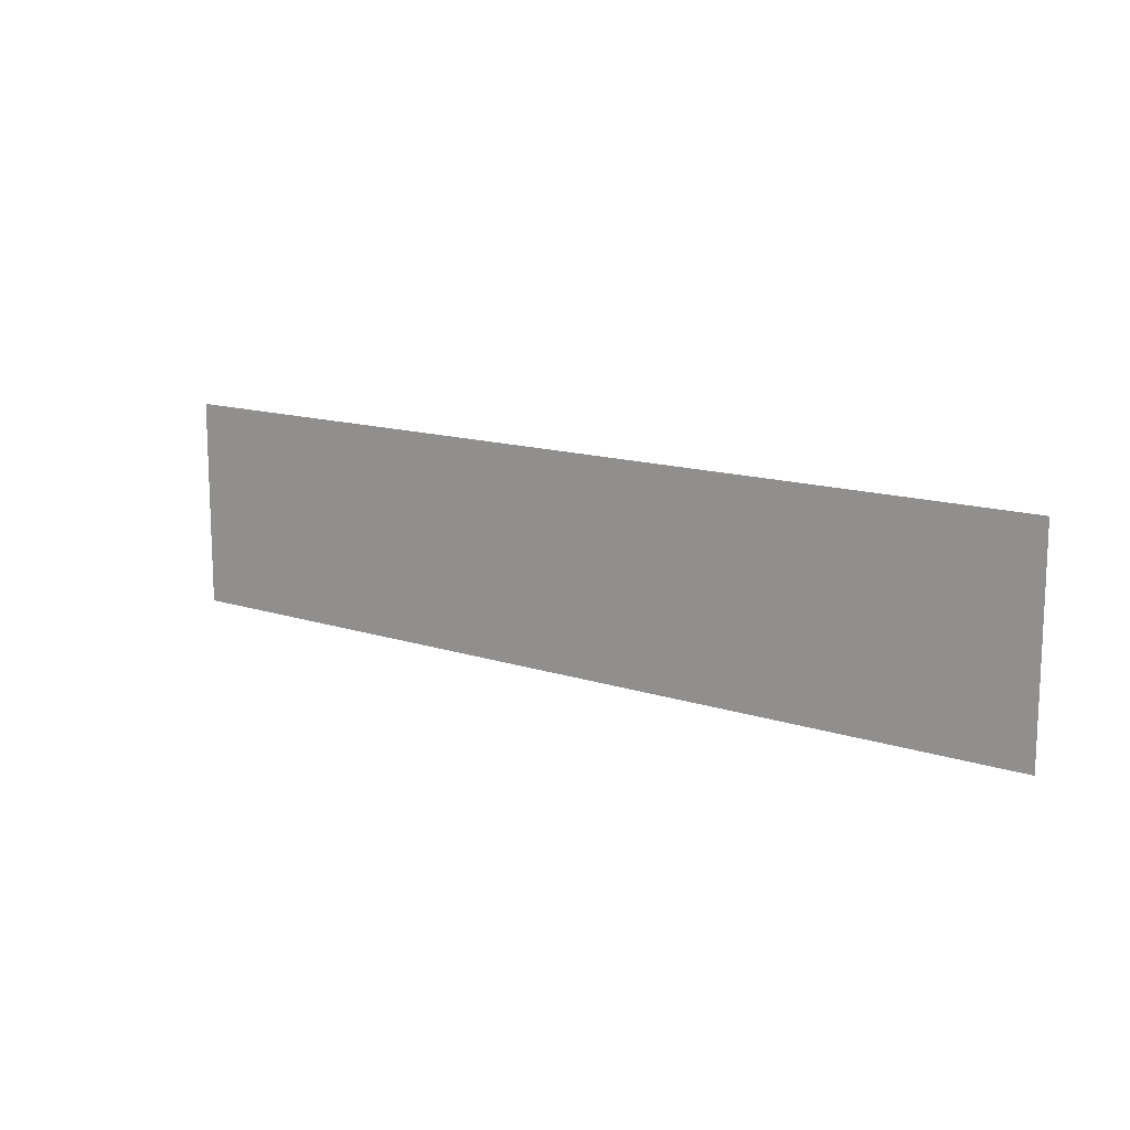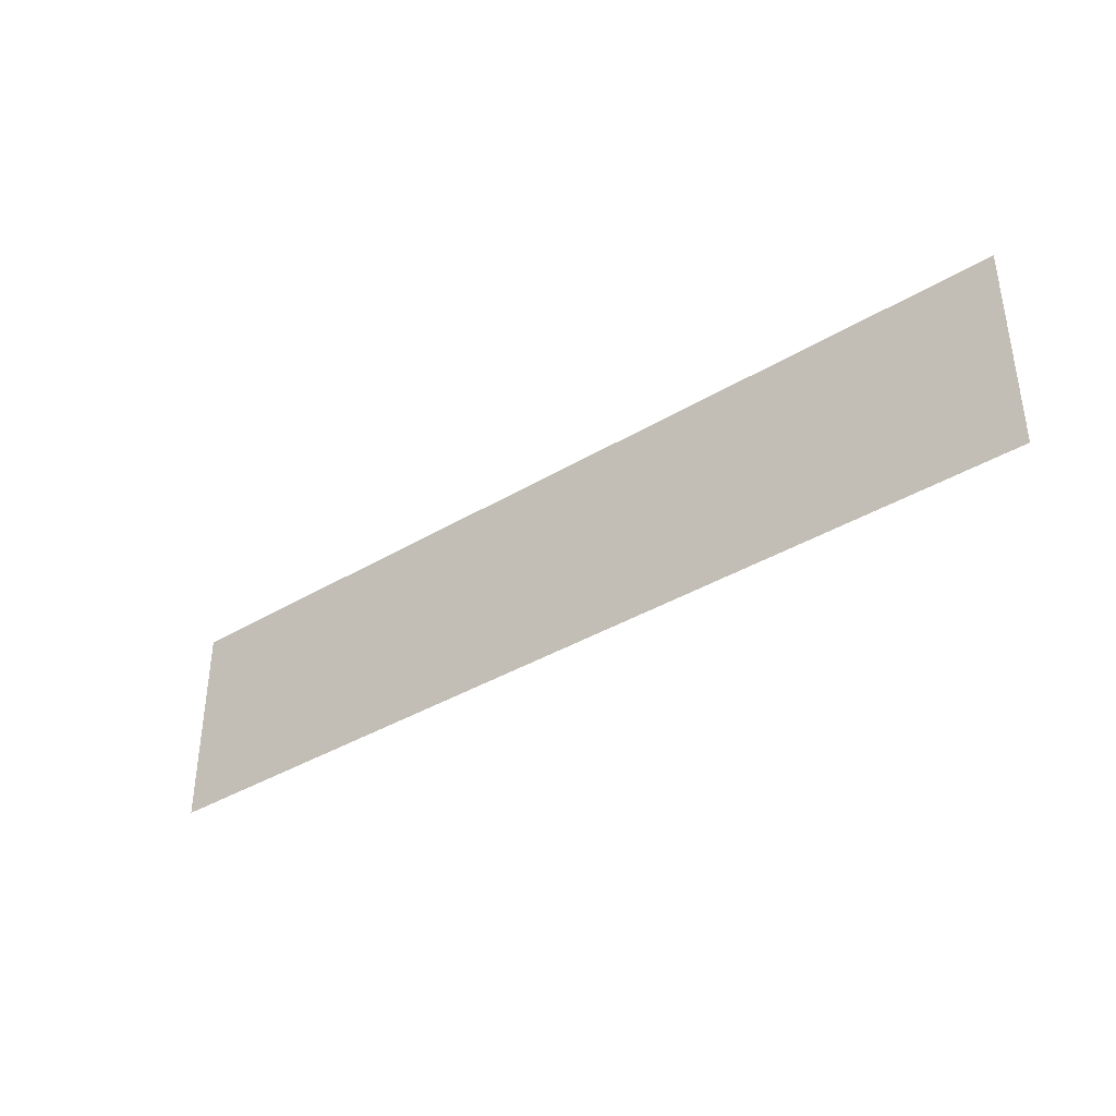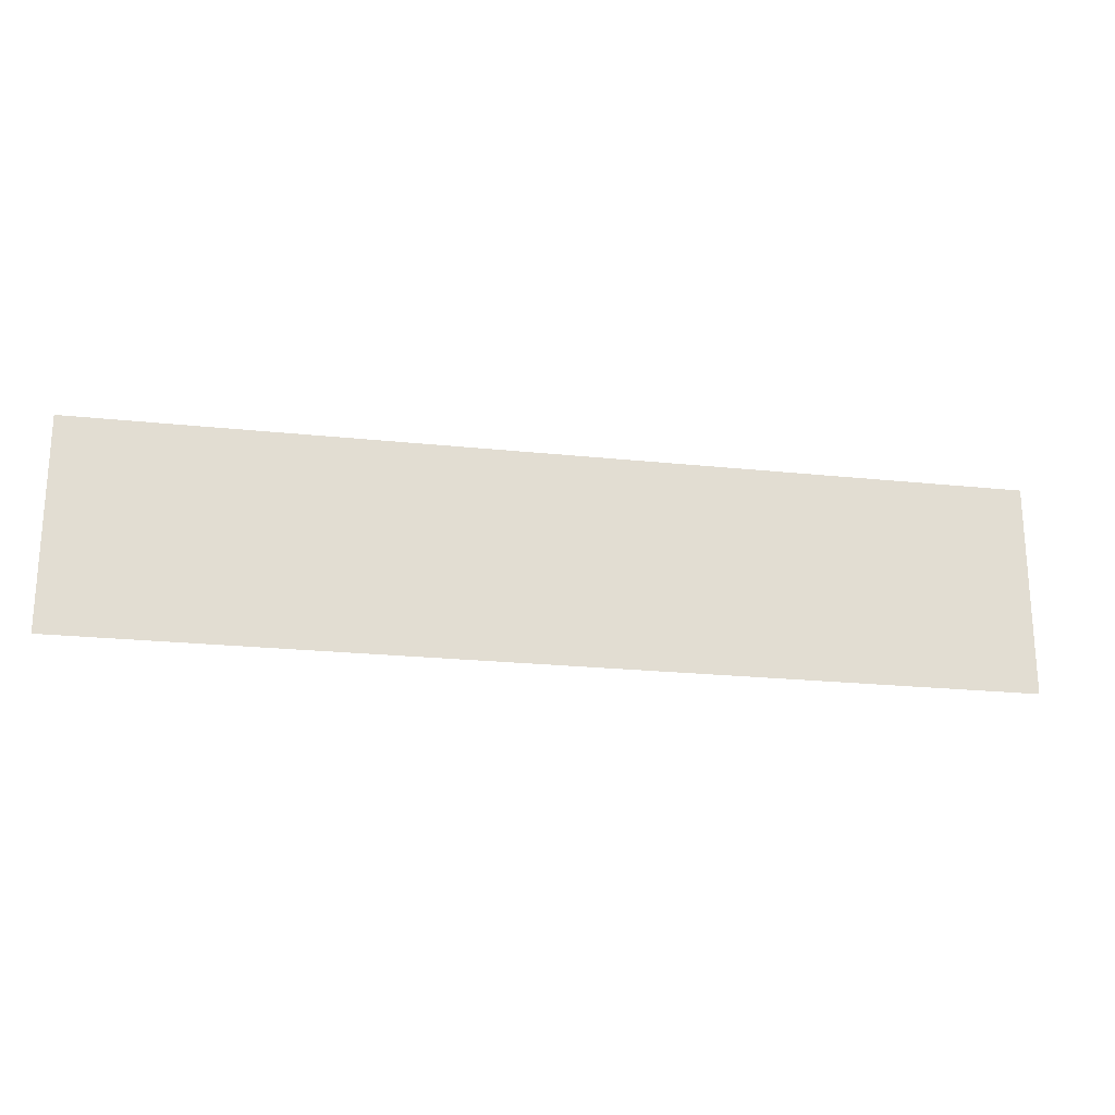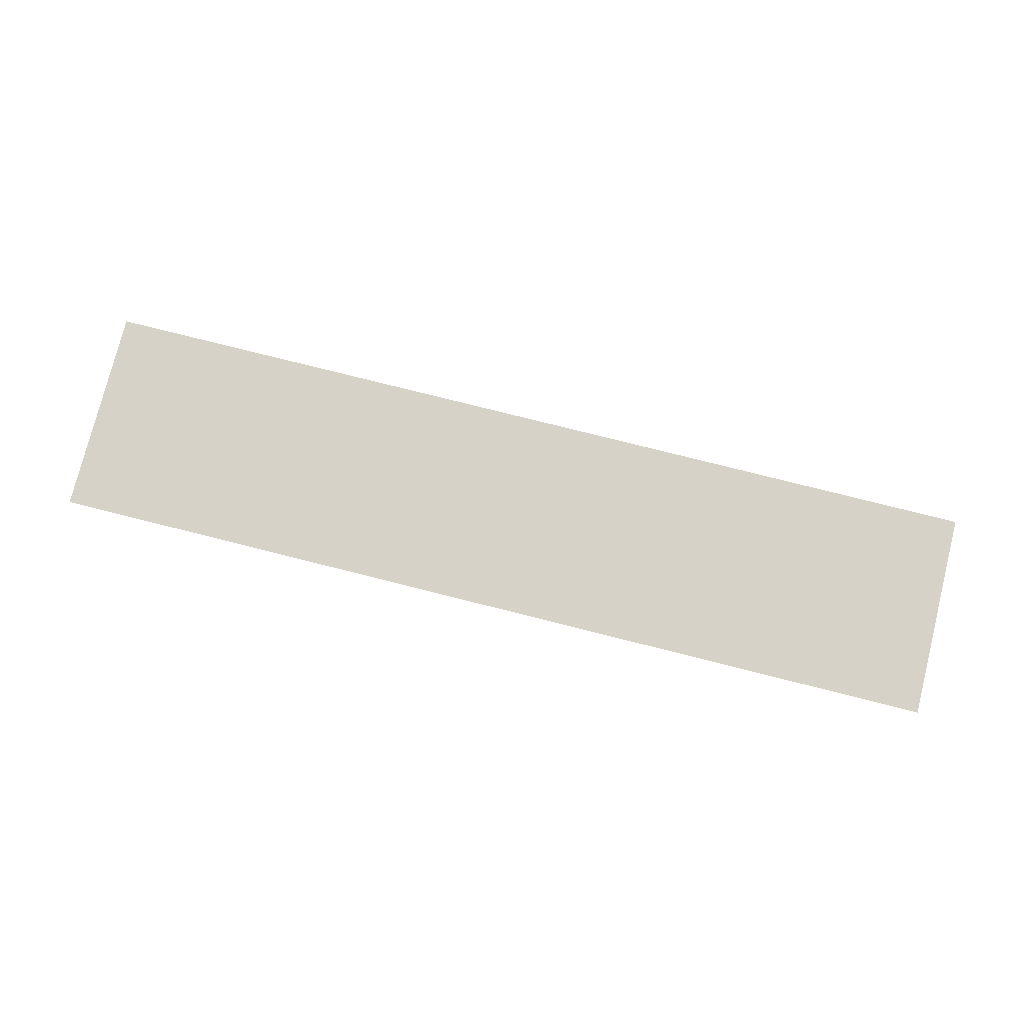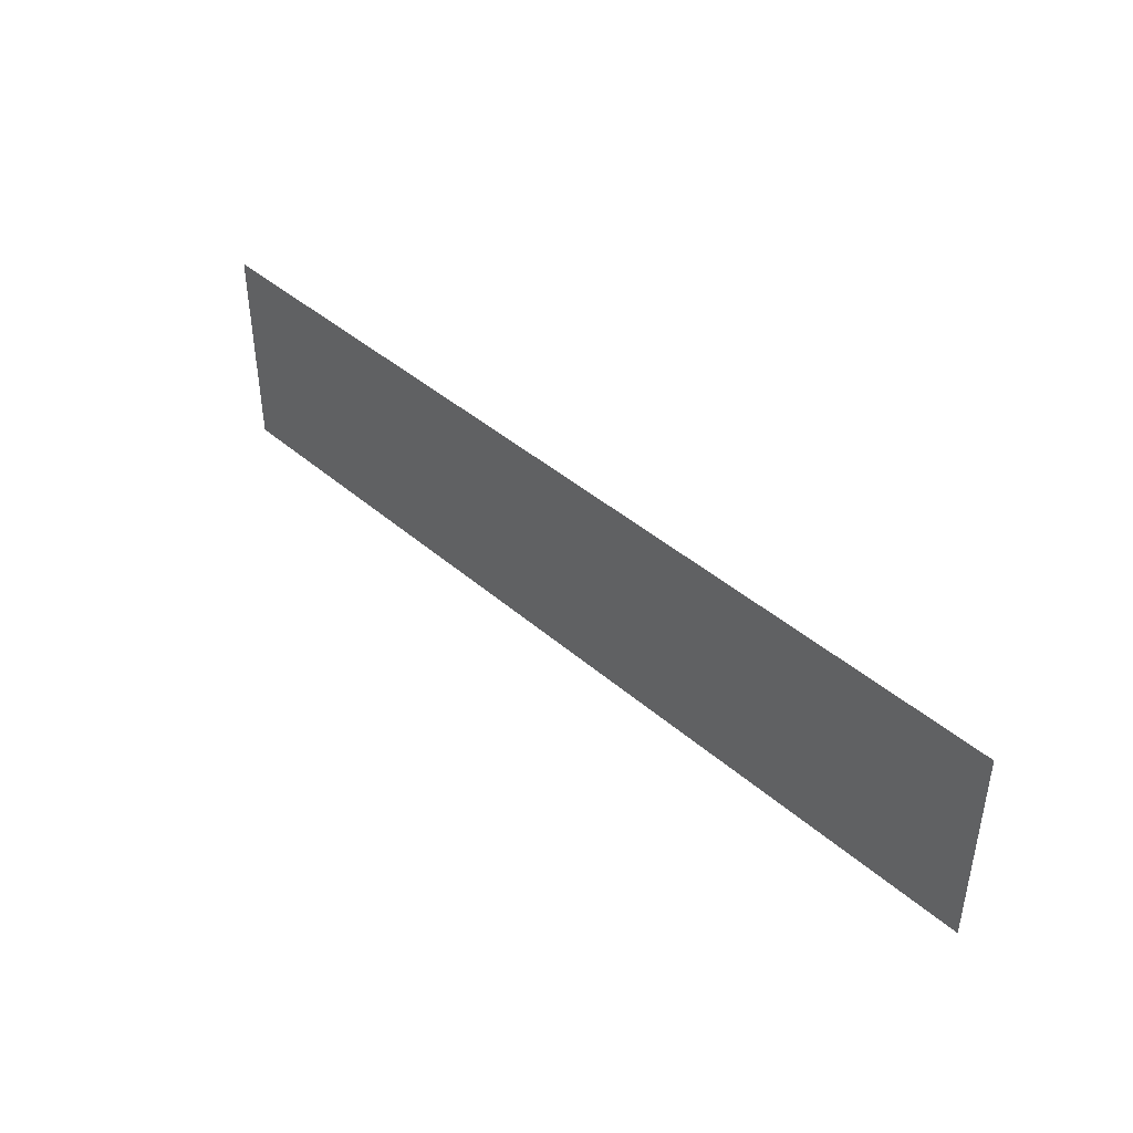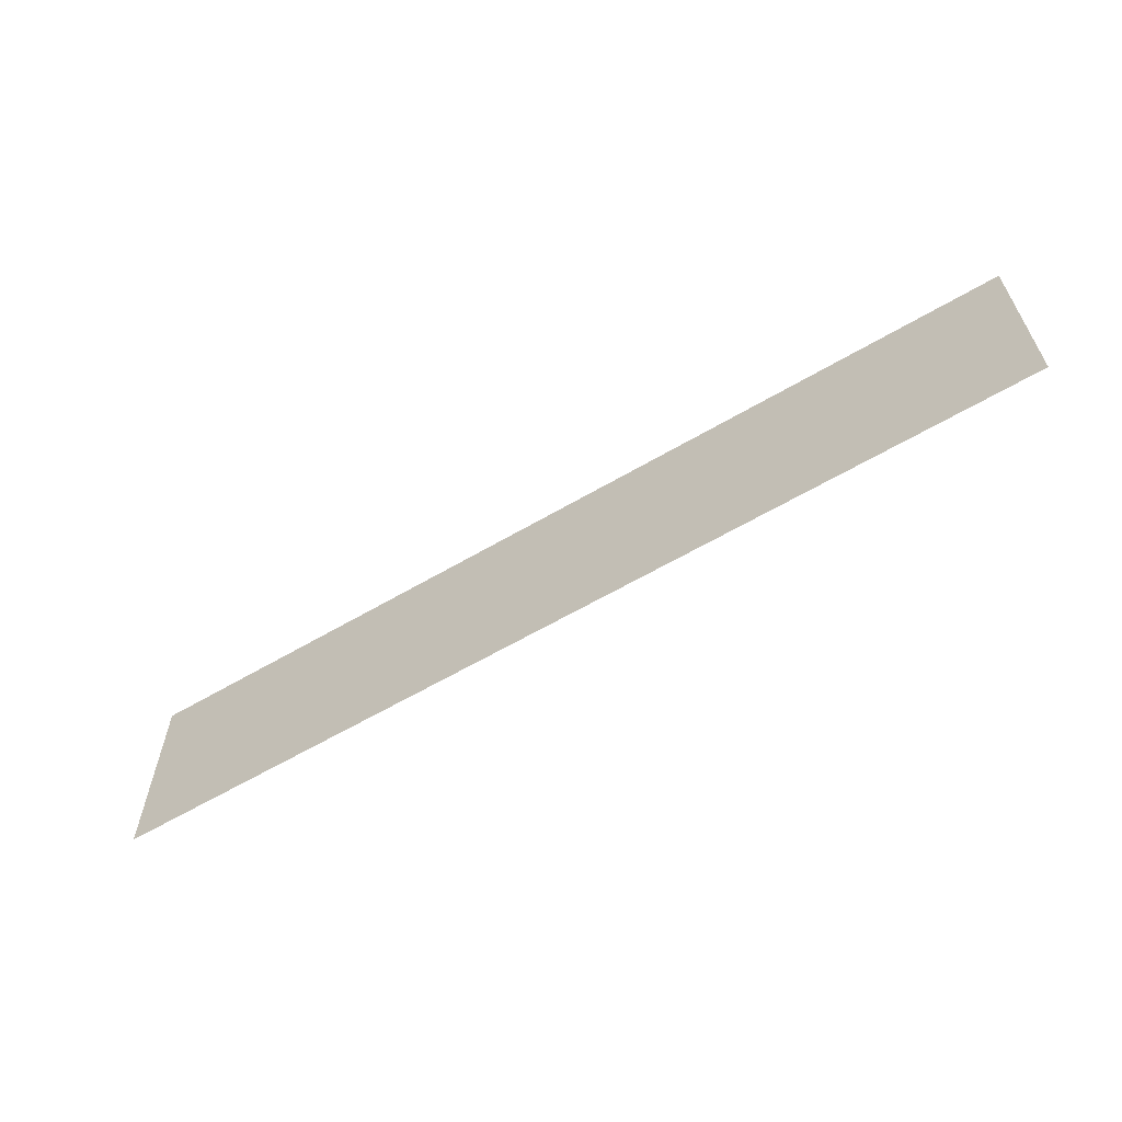
<metadata>
{"format":"obj","ext":"obj","renderer":"f3d","projection":"perspective","resolution":1024,"background":"white","views":[{"elev":13.5,"azim":36.7,"up":"+Z"},{"elev":-37.9,"azim":37.4,"up":"+Z"},{"elev":-21.8,"azim":-10.6,"up":"+Z"},{"elev":77.5,"azim":-165.9,"up":"+Y"},{"elev":42.2,"azim":-134.0,"up":"+Z"},{"elev":-61.3,"azim":30.9,"up":"+Z"}]}
</metadata>
<code>
v  -4.66 0.1108 5.667
v  -4.66 0.1108 5.679
v  -4.607 0.1108 5.679
v  -4.607 0.1108 5.667
v  -4.555 0.1108 5.679
v  -4.555 0.1108 5.667
v  -4.503 0.1108 5.679
v  -4.503 0.1108 5.667
v  -4.451 0.1108 5.679
v  -4.451 0.1108 5.667
v  -4.66 0.1108 5.655
v  -4.607 0.1108 5.655
v  -4.555 0.1108 5.655
v  -4.503 0.1108 5.655
v  -4.451 0.1108 5.655
v  -4.66 0.1108 5.643
v  -4.607 0.1108 5.643
v  -4.555 0.1108 5.643
v  -4.503 0.1108 5.643
v  -4.451 0.1108 5.643
v  -4.66 0.1108 5.631
v  -4.607 0.1108 5.631
v  -4.555 0.1108 5.631
v  -4.503 0.1108 5.631
v  -4.451 0.1108 5.631
g Plane003
f 1 2 3 4
f 4 3 5 6
f 6 5 7 8
f 8 7 9 10
f 11 1 4 12
f 12 4 6 13
f 13 6 8 14
f 14 8 10 15
f 16 11 12 17
f 17 12 13 18
f 18 13 14 19
f 19 14 15 20
f 21 16 17 22
f 22 17 18 23
f 23 18 19 24
f 24 19 20 25

</code>
